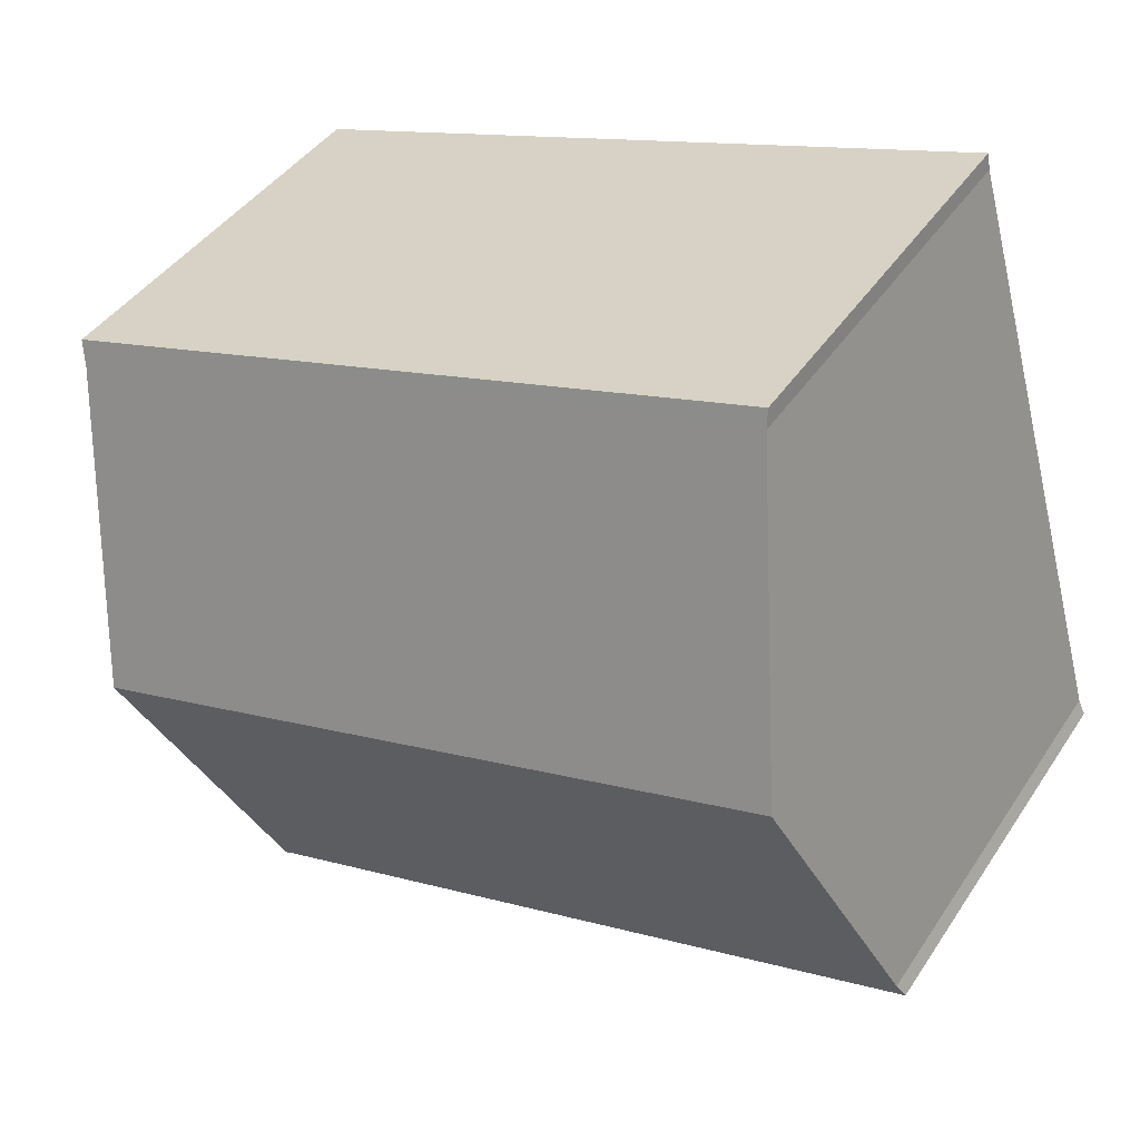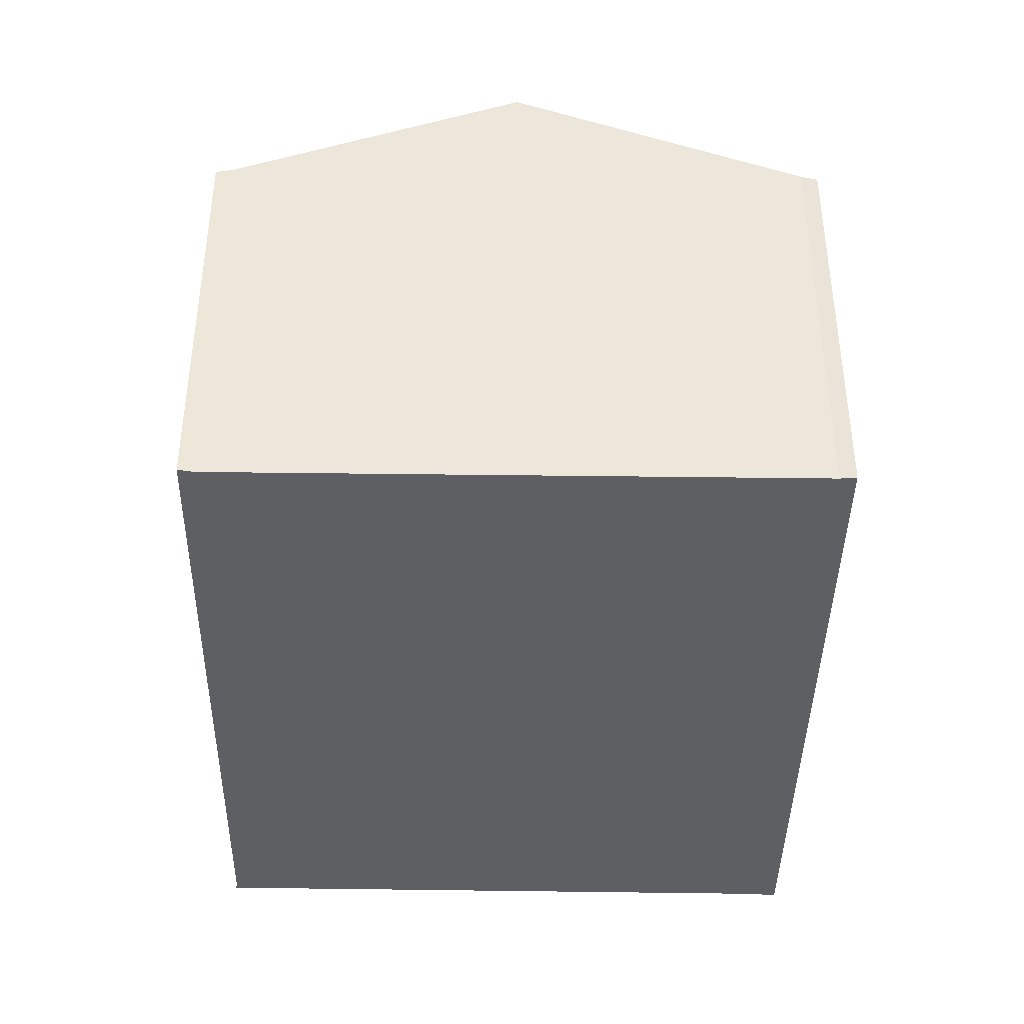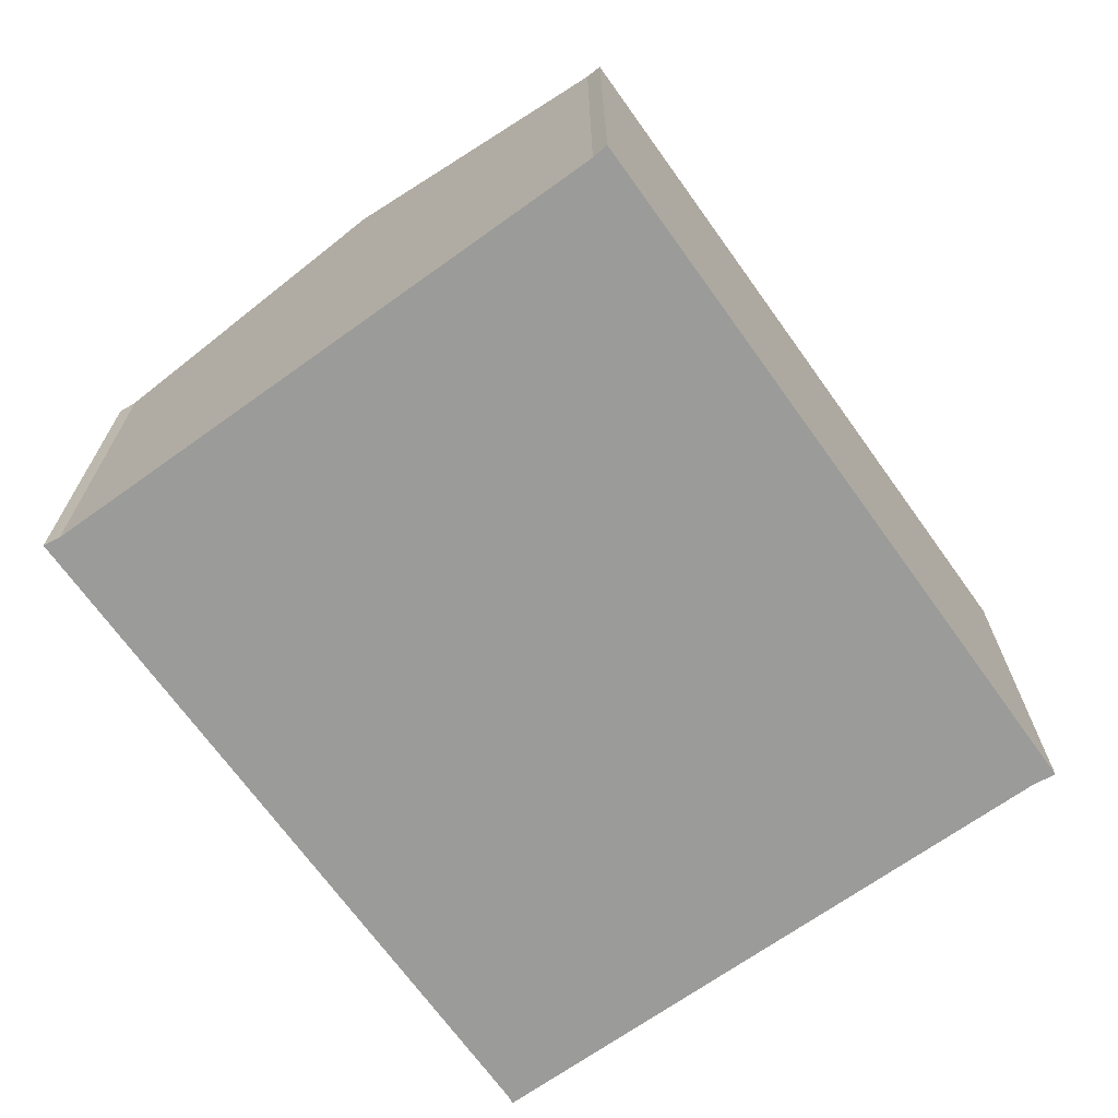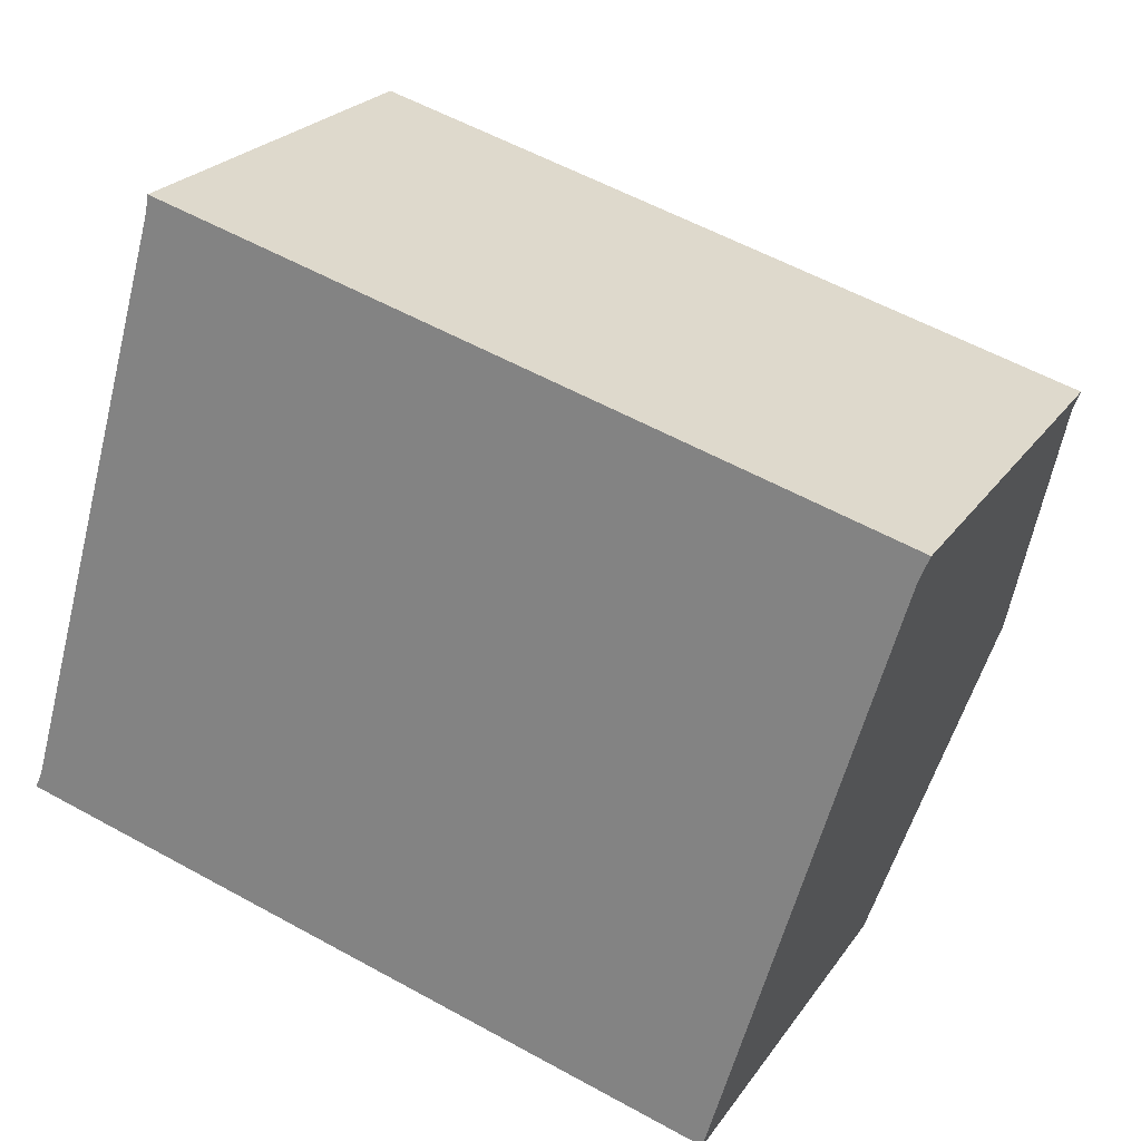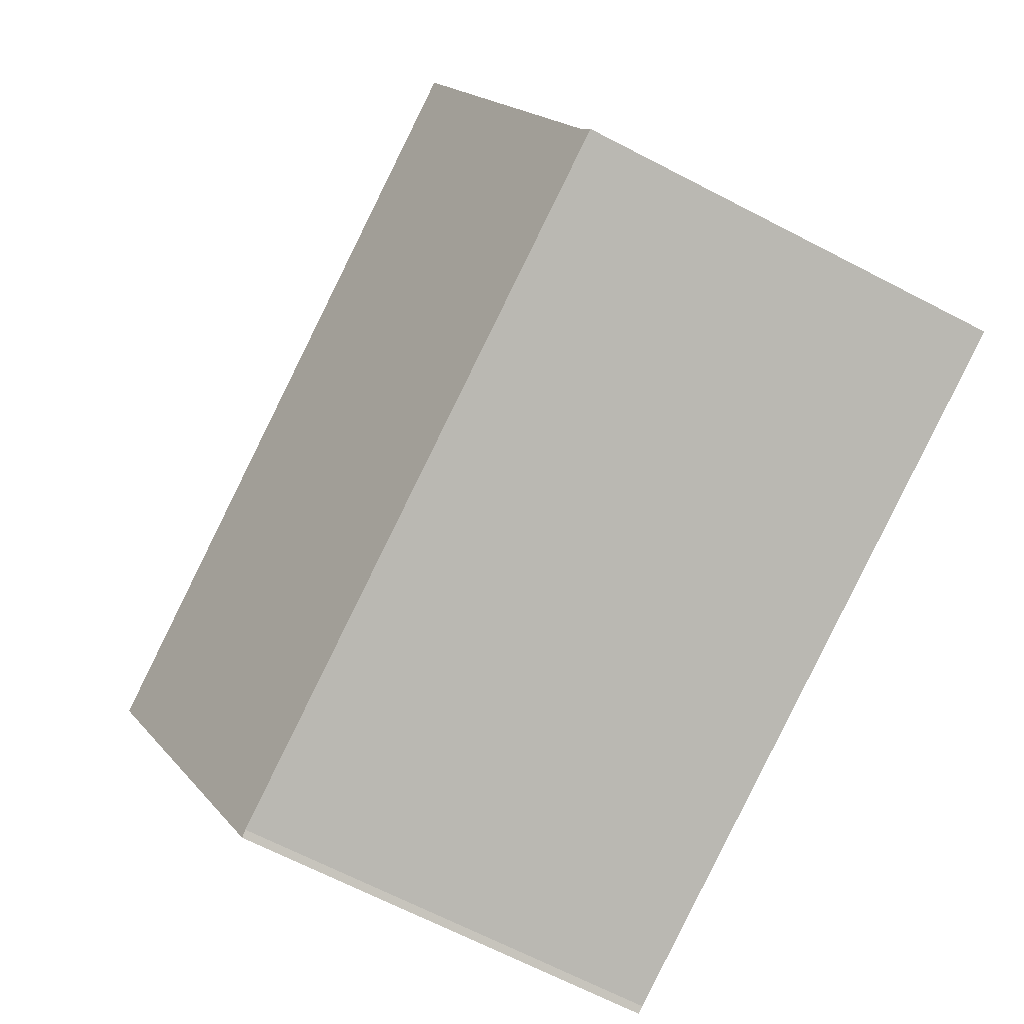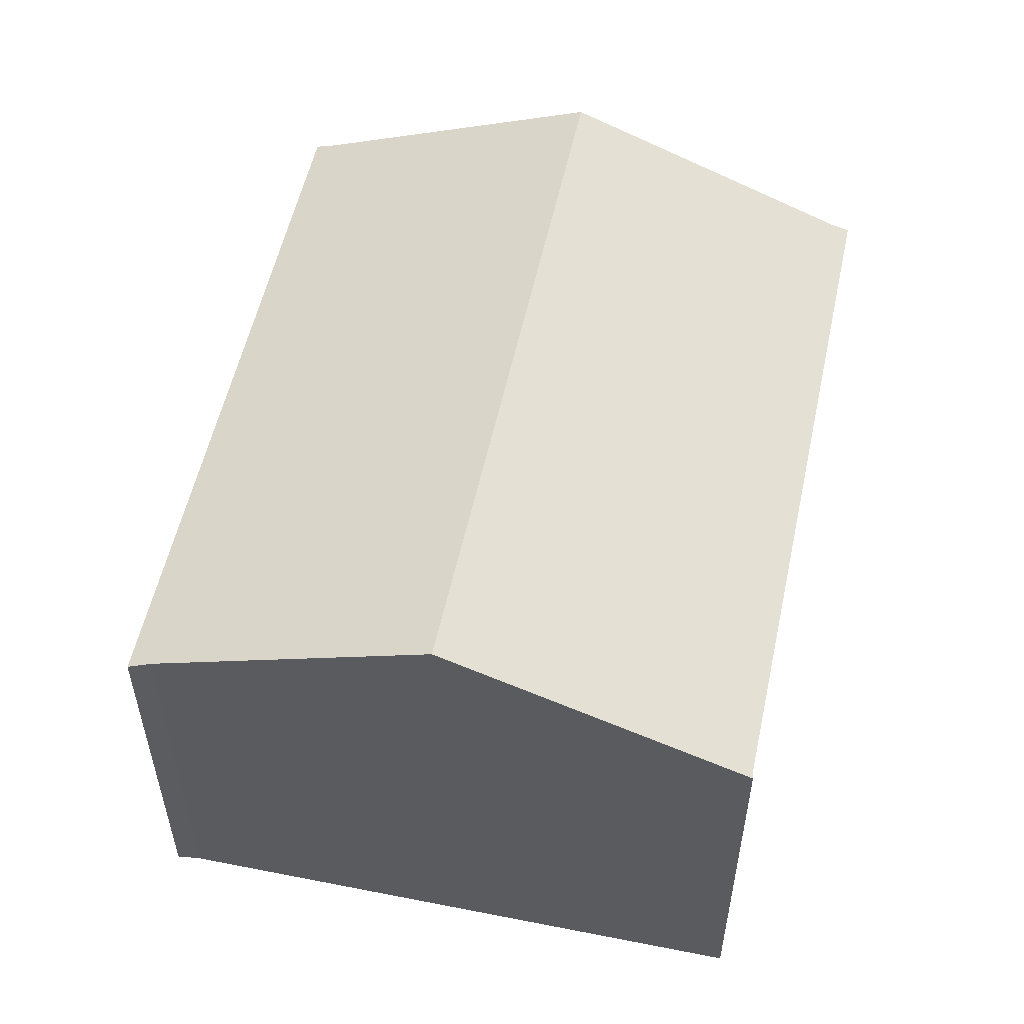
<metadata>
{"format":"obj","ext":"obj","renderer":"f3d","projection":"perspective","resolution":1024,"background":"white","views":[{"elev":41.7,"azim":-149.4,"up":"+Z"},{"elev":-41.0,"azim":-75.0,"up":"+Y"},{"elev":-69.6,"azim":-38.4,"up":"+Y"},{"elev":23.4,"azim":25.7,"up":"+Z"},{"elev":-67.9,"azim":-117.4,"up":"+Z"},{"elev":54.8,"azim":118.1,"up":"+Y"}]}
</metadata>
<code>
v  1.607 9.845 5.473
v  15.74 7.77 6.884
v  14.27 9.845 1.843
v  15.91 7.594 7.299
v  3.085 7.711 10.67
v  3.137 7.594 10.96
v  0.129 7.712 0.28
v  12.54 7.603 -3.564
v  0 7.592 4.649e-16
v  12.67 7.595 -3.623
v  12.54 2.182e-16 -3.564
v  12.67 2.218e-16 -3.623
v  0 0 0
v  0.129 -1.715e-17 0.28
v  3.085 -6.532e-16 10.67
v  1.607 -3.351e-16 5.473
v  3.137 -6.712e-16 10.96
v  15.91 -4.469e-16 7.299
v  14.27 -1.129e-16 1.843
v  15.74 -4.215e-16 6.884
g defaultobject
f 1 2 3
f 2 1 4
f 4 1 5
f 4 5 6
f 7 8 9
f 8 3 10
f 3 8 7
f 3 7 1
f 10 11 8
f 11 10 12
f 11 9 8
f 9 11 13
f 9 14 7
f 14 9 13
f 14 1 7
f 1 14 5
f 5 14 15
f 15 14 16
f 15 6 5
f 6 15 17
f 17 4 6
f 4 17 18
f 3 12 10
f 12 3 2
f 12 2 19
f 19 2 20
f 4 20 2
f 20 4 18
f 15 18 17
f 18 15 16
f 18 16 14
f 18 14 13
f 18 13 20
f 20 13 11
f 20 11 19
f 19 11 12

</code>
